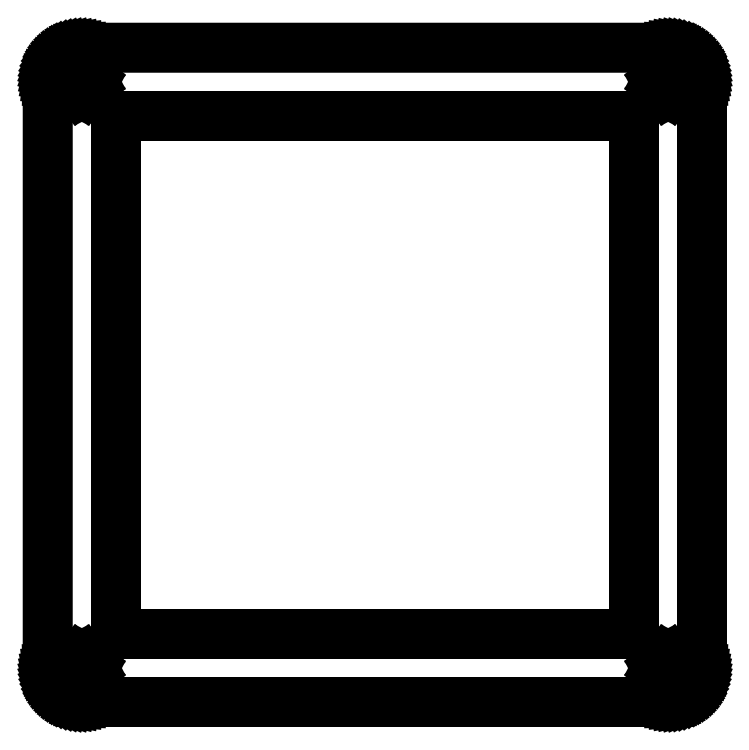
<metadata>
{"format":"dxf","ext":"dxf","renderer":"ezdxf+matplotlib","layout":"modelspace","background":"white","min_lineweight":24,"dpi":150}
</metadata>
<code>
0
SECTION
2
ENTITIES
0
LINE
8
0
10
91.1
20
96.09
30
0
11
91.49
21
96.08
31
0
0
LINE
8
0
10
91.49
20
96.08
30
0
11
91.88
21
96.03
31
0
0
LINE
8
0
10
91.88
20
96.03
30
0
11
92.26
21
95.95
31
0
0
LINE
8
0
10
92.26
20
95.95
30
0
11
92.64
21
95.85
31
0
0
LINE
8
0
10
92.64
20
95.85
30
0
11
93.01
21
95.71
31
0
0
LINE
8
0
10
93.01
20
95.71
30
0
11
93.36
21
95.55
31
0
0
LINE
8
0
10
93.36
20
95.55
30
0
11
93.71
21
95.36
31
0
0
LINE
8
0
10
93.71
20
95.36
30
0
11
94.03
21
95.14
31
0
0
LINE
8
0
10
94.03
20
95.14
30
0
11
94.34
21
94.9
31
0
0
LINE
8
0
10
94.34
20
94.9
30
0
11
94.63
21
94.63
31
0
0
LINE
8
0
10
94.63
20
94.63
30
0
11
94.9
21
94.34
31
0
0
LINE
8
0
10
94.9
20
94.34
30
0
11
95.14
21
94.03
31
0
0
LINE
8
0
10
95.14
20
94.03
30
0
11
95.36
21
93.71
31
0
0
LINE
8
0
10
95.36
20
93.71
30
0
11
95.55
21
93.36
31
0
0
LINE
8
0
10
95.55
20
93.36
30
0
11
95.71
21
93.01
31
0
0
LINE
8
0
10
95.71
20
93.01
30
0
11
95.85
21
92.64
31
0
0
LINE
8
0
10
95.85
20
92.64
30
0
11
95.96
21
92.26
31
0
0
LINE
8
0
10
95.96
20
92.26
30
0
11
96.03
21
91.88
31
0
0
LINE
8
0
10
96.03
20
91.88
30
0
11
96.08
21
91.49
31
0
0
LINE
8
0
10
96.08
20
91.49
30
0
11
96.1
21
91.09
31
0
0
LINE
8
0
10
96.1
20
91.09
30
0
11
96.1
21
5.092
31
0
0
LINE
8
0
10
96.1
20
5.092
30
0
11
96.08
21
4.699
31
0
0
LINE
8
0
10
96.08
20
4.699
30
0
11
96.03
21
4.309
31
0
0
LINE
8
0
10
96.03
20
4.309
30
0
11
95.96
21
3.925
31
0
0
LINE
8
0
10
95.96
20
3.925
30
0
11
95.85
21
3.546
31
0
0
LINE
8
0
10
95.85
20
3.546
30
0
11
95.71
21
3.178
31
0
0
LINE
8
0
10
95.71
20
3.178
30
0
11
95.55
21
2.822
31
0
0
LINE
8
0
10
95.55
20
2.822
30
0
11
95.36
21
2.479
31
0
0
LINE
8
0
10
95.36
20
2.479
30
0
11
95.14
21
2.154
31
0
0
LINE
8
0
10
95.14
20
2.154
30
0
11
94.9
21
1.844
31
0
0
LINE
8
0
10
94.9
20
1.844
30
0
11
94.63
21
1.556
31
0
0
LINE
8
0
10
94.63
20
1.556
30
0
11
94.34
21
1.29
31
0
0
LINE
8
0
10
94.34
20
1.29
30
0
11
94.03
21
1.046
31
0
0
LINE
8
0
10
94.03
20
1.046
30
0
11
93.71
21
0.8282
31
0
0
LINE
8
0
10
93.71
20
0.8282
30
0
11
93.36
21
0.6367
31
0
0
LINE
8
0
10
93.36
20
0.6367
30
0
11
93.01
21
0.4727
31
0
0
LINE
8
0
10
93.01
20
0.4727
30
0
11
92.64
21
0.3362
31
0
0
LINE
8
0
10
92.64
20
0.3362
30
0
11
92.26
21
0.2301
31
0
0
LINE
8
0
10
92.26
20
0.2301
30
0
11
91.88
21
0.153
31
0
0
LINE
8
0
10
91.88
20
0.153
30
0
11
91.49
21
0.1075
31
0
0
LINE
8
0
10
91.49
20
0.1075
30
0
11
91.1
21
0.09095
31
0
0
LINE
8
0
10
91.1
20
0.09095
30
0
11
5.095
21
0.09095
31
0
0
LINE
8
0
10
5.095
20
0.09095
30
0
11
4.702
21
0.1075
31
0
0
LINE
8
0
10
4.702
20
0.1075
30
0
11
4.312
21
0.153
31
0
0
LINE
8
0
10
4.312
20
0.153
30
0
11
3.927
21
0.2301
31
0
0
LINE
8
0
10
3.927
20
0.2301
30
0
11
3.548
21
0.3362
31
0
0
LINE
8
0
10
3.548
20
0.3362
30
0
11
3.181
21
0.4727
31
0
0
LINE
8
0
10
3.181
20
0.4727
30
0
11
2.825
21
0.6367
31
0
0
LINE
8
0
10
2.825
20
0.6367
30
0
11
2.482
21
0.8282
31
0
0
LINE
8
0
10
2.482
20
0.8282
30
0
11
2.155
21
1.046
31
0
0
LINE
8
0
10
2.155
20
1.046
30
0
11
1.847
21
1.29
31
0
0
LINE
8
0
10
1.847
20
1.29
30
0
11
1.559
21
1.556
31
0
0
LINE
8
0
10
1.559
20
1.556
30
0
11
1.291
21
1.844
31
0
0
LINE
8
0
10
1.291
20
1.844
30
0
11
1.049
21
2.154
31
0
0
LINE
8
0
10
1.049
20
2.154
30
0
11
0.831
21
2.479
31
0
0
LINE
8
0
10
0.831
20
2.479
30
0
11
0.6394
21
2.822
31
0
0
LINE
8
0
10
0.6394
20
2.822
30
0
11
0.4754
21
3.178
31
0
0
LINE
8
0
10
0.4754
20
3.178
30
0
11
0.339
21
3.546
31
0
0
LINE
8
0
10
0.339
20
3.546
30
0
11
0.2329
21
3.925
31
0
0
LINE
8
0
10
0.2329
20
3.925
30
0
11
0.1557
21
4.309
31
0
0
LINE
8
0
10
0.1557
20
4.309
30
0
11
0.1102
21
4.699
31
0
0
LINE
8
0
10
0.1102
20
4.699
30
0
11
0.09371
21
5.092
31
0
0
LINE
8
0
10
0.09371
20
5.092
30
0
11
0.09508
21
91.09
31
0
0
LINE
8
0
10
0.09508
20
91.09
30
0
11
0.1102
21
91.49
31
0
0
LINE
8
0
10
0.1102
20
91.49
30
0
11
0.1557
21
91.88
31
0
0
LINE
8
0
10
0.1557
20
91.88
30
0
11
0.2329
21
92.26
31
0
0
LINE
8
0
10
0.2329
20
92.26
30
0
11
0.339
21
92.64
31
0
0
LINE
8
0
10
0.339
20
92.64
30
0
11
0.4754
21
93.01
31
0
0
LINE
8
0
10
0.4754
20
93.01
30
0
11
0.6394
21
93.36
31
0
0
LINE
8
0
10
0.6394
20
93.36
30
0
11
0.831
21
93.71
31
0
0
LINE
8
0
10
0.831
20
93.71
30
0
11
1.049
21
94.03
31
0
0
LINE
8
0
10
1.049
20
94.03
30
0
11
1.291
21
94.34
31
0
0
LINE
8
0
10
1.291
20
94.34
30
0
11
1.559
21
94.63
31
0
0
LINE
8
0
10
1.559
20
94.63
30
0
11
1.847
21
94.9
31
0
0
LINE
8
0
10
1.847
20
94.9
30
0
11
2.155
21
95.14
31
0
0
LINE
8
0
10
2.155
20
95.14
30
0
11
2.482
21
95.36
31
0
0
LINE
8
0
10
2.482
20
95.36
30
0
11
2.825
21
95.55
31
0
0
LINE
8
0
10
2.825
20
95.55
30
0
11
3.181
21
95.71
31
0
0
LINE
8
0
10
3.181
20
95.71
30
0
11
3.548
21
95.85
31
0
0
LINE
8
0
10
3.548
20
95.85
30
0
11
3.927
21
95.95
31
0
0
LINE
8
0
10
3.927
20
95.95
30
0
11
4.312
21
96.03
31
0
0
LINE
8
0
10
4.312
20
96.03
30
0
11
4.702
21
96.08
31
0
0
LINE
8
0
10
4.702
20
96.08
30
0
11
5.095
21
96.09
31
0
0
LINE
8
0
10
5.095
20
96.09
30
0
11
91.1
21
96.09
31
0
0
LINE
8
0
10
90.6
20
6.613
30
0
11
90.16
21
6.386
31
0
0
LINE
8
0
10
90.16
20
6.386
30
0
11
89.8
21
6.032
31
0
0
LINE
8
0
10
89.8
20
6.032
30
0
11
89.57
21
5.587
31
0
0
LINE
8
0
10
89.57
20
5.587
30
0
11
89.5
21
5.092
31
0
0
LINE
8
0
10
89.5
20
5.092
30
0
11
89.57
21
4.597
31
0
0
LINE
8
0
10
89.57
20
4.597
30
0
11
89.8
21
4.151
31
0
0
LINE
8
0
10
89.8
20
4.151
30
0
11
90.16
21
3.798
31
0
0
LINE
8
0
10
90.16
20
3.798
30
0
11
90.6
21
3.571
31
0
0
LINE
8
0
10
90.6
20
3.571
30
0
11
91.1
21
3.492
31
0
0
LINE
8
0
10
91.1
20
3.492
30
0
11
91.59
21
3.571
31
0
0
LINE
8
0
10
91.59
20
3.571
30
0
11
92.04
21
3.798
31
0
0
LINE
8
0
10
92.04
20
3.798
30
0
11
92.39
21
4.151
31
0
0
LINE
8
0
10
92.39
20
4.151
30
0
11
92.62
21
4.597
31
0
0
LINE
8
0
10
92.62
20
4.597
30
0
11
92.7
21
5.092
31
0
0
LINE
8
0
10
92.7
20
5.092
30
0
11
92.62
21
5.587
31
0
0
LINE
8
0
10
92.62
20
5.587
30
0
11
92.39
21
6.032
31
0
0
LINE
8
0
10
92.39
20
6.032
30
0
11
92.04
21
6.386
31
0
0
LINE
8
0
10
92.04
20
6.386
30
0
11
91.59
21
6.613
31
0
0
LINE
8
0
10
91.59
20
6.613
30
0
11
91.1
21
6.692
31
0
0
LINE
8
0
10
91.1
20
6.692
30
0
11
90.6
21
6.613
31
0
0
LINE
8
0
10
4.6
20
6.613
30
0
11
4.153
21
6.386
31
0
0
LINE
8
0
10
4.153
20
6.386
30
0
11
3.799
21
6.032
31
0
0
LINE
8
0
10
3.799
20
6.032
30
0
11
3.573
21
5.587
31
0
0
LINE
8
0
10
3.573
20
5.587
30
0
11
3.495
21
5.092
31
0
0
LINE
8
0
10
3.495
20
5.092
30
0
11
3.573
21
4.597
31
0
0
LINE
8
0
10
3.573
20
4.597
30
0
11
3.799
21
4.151
31
0
0
LINE
8
0
10
3.799
20
4.151
30
0
11
4.153
21
3.798
31
0
0
LINE
8
0
10
4.153
20
3.798
30
0
11
4.6
21
3.571
31
0
0
LINE
8
0
10
4.6
20
3.571
30
0
11
5.095
21
3.492
31
0
0
LINE
8
0
10
5.095
20
3.492
30
0
11
5.589
21
3.571
31
0
0
LINE
8
0
10
5.589
20
3.571
30
0
11
6.034
21
3.798
31
0
0
LINE
8
0
10
6.034
20
3.798
30
0
11
6.389
21
4.151
31
0
0
LINE
8
0
10
6.389
20
4.151
30
0
11
6.616
21
4.597
31
0
0
LINE
8
0
10
6.616
20
4.597
30
0
11
6.695
21
5.092
31
0
0
LINE
8
0
10
6.695
20
5.092
30
0
11
6.616
21
5.587
31
0
0
LINE
8
0
10
6.616
20
5.587
30
0
11
6.389
21
6.032
31
0
0
LINE
8
0
10
6.389
20
6.032
30
0
11
6.034
21
6.386
31
0
0
LINE
8
0
10
6.034
20
6.386
30
0
11
5.589
21
6.613
31
0
0
LINE
8
0
10
5.589
20
6.613
30
0
11
5.095
21
6.692
31
0
0
LINE
8
0
10
5.095
20
6.692
30
0
11
4.6
21
6.613
31
0
0
LINE
8
0
10
10.09
20
86.09
30
0
11
86.1
21
86.09
31
0
0
LINE
8
0
10
86.1
20
86.09
30
0
11
86.1
21
10.09
31
0
0
LINE
8
0
10
86.1
20
10.09
30
0
11
10.09
21
10.09
31
0
0
LINE
8
0
10
10.09
20
10.09
30
0
11
10.09
21
86.09
31
0
0
LINE
8
0
10
90.6
20
92.61
30
0
11
90.16
21
92.39
31
0
0
LINE
8
0
10
90.16
20
92.39
30
0
11
89.8
21
92.03
31
0
0
LINE
8
0
10
89.8
20
92.03
30
0
11
89.57
21
91.59
31
0
0
LINE
8
0
10
89.57
20
91.59
30
0
11
89.5
21
91.09
31
0
0
LINE
8
0
10
89.5
20
91.09
30
0
11
89.57
21
90.6
31
0
0
LINE
8
0
10
89.57
20
90.6
30
0
11
89.8
21
90.15
31
0
0
LINE
8
0
10
89.8
20
90.15
30
0
11
90.16
21
89.8
31
0
0
LINE
8
0
10
90.16
20
89.8
30
0
11
90.6
21
89.57
31
0
0
LINE
8
0
10
90.6
20
89.57
30
0
11
91.1
21
89.49
31
0
0
LINE
8
0
10
91.1
20
89.49
30
0
11
91.59
21
89.57
31
0
0
LINE
8
0
10
91.59
20
89.57
30
0
11
92.04
21
89.8
31
0
0
LINE
8
0
10
92.04
20
89.8
30
0
11
92.39
21
90.15
31
0
0
LINE
8
0
10
92.39
20
90.15
30
0
11
92.62
21
90.6
31
0
0
LINE
8
0
10
92.62
20
90.6
30
0
11
92.7
21
91.09
31
0
0
LINE
8
0
10
92.7
20
91.09
30
0
11
92.62
21
91.59
31
0
0
LINE
8
0
10
92.62
20
91.59
30
0
11
92.39
21
92.03
31
0
0
LINE
8
0
10
92.39
20
92.03
30
0
11
92.04
21
92.39
31
0
0
LINE
8
0
10
92.04
20
92.39
30
0
11
91.59
21
92.61
31
0
0
LINE
8
0
10
91.59
20
92.61
30
0
11
91.1
21
92.69
31
0
0
LINE
8
0
10
91.1
20
92.69
30
0
11
90.6
21
92.61
31
0
0
LINE
8
0
10
4.6
20
92.61
30
0
11
4.153
21
92.39
31
0
0
LINE
8
0
10
4.153
20
92.39
30
0
11
3.799
21
92.03
31
0
0
LINE
8
0
10
3.799
20
92.03
30
0
11
3.573
21
91.59
31
0
0
LINE
8
0
10
3.573
20
91.59
30
0
11
3.495
21
91.09
31
0
0
LINE
8
0
10
3.495
20
91.09
30
0
11
3.573
21
90.6
31
0
0
LINE
8
0
10
3.573
20
90.6
30
0
11
3.799
21
90.15
31
0
0
LINE
8
0
10
3.799
20
90.15
30
0
11
4.153
21
89.8
31
0
0
LINE
8
0
10
4.153
20
89.8
30
0
11
4.6
21
89.57
31
0
0
LINE
8
0
10
4.6
20
89.57
30
0
11
5.095
21
89.49
31
0
0
LINE
8
0
10
5.095
20
89.49
30
0
11
5.589
21
89.57
31
0
0
LINE
8
0
10
5.589
20
89.57
30
0
11
6.034
21
89.8
31
0
0
LINE
8
0
10
6.034
20
89.8
30
0
11
6.389
21
90.15
31
0
0
LINE
8
0
10
6.389
20
90.15
30
0
11
6.616
21
90.6
31
0
0
LINE
8
0
10
6.616
20
90.6
30
0
11
6.695
21
91.09
31
0
0
LINE
8
0
10
6.695
20
91.09
30
0
11
6.616
21
91.59
31
0
0
LINE
8
0
10
6.616
20
91.59
30
0
11
6.389
21
92.03
31
0
0
LINE
8
0
10
6.389
20
92.03
30
0
11
6.034
21
92.39
31
0
0
LINE
8
0
10
6.034
20
92.39
30
0
11
5.589
21
92.61
31
0
0
LINE
8
0
10
5.589
20
92.61
30
0
11
5.095
21
92.69
31
0
0
LINE
8
0
10
5.095
20
92.69
30
0
11
4.6
21
92.61
31
0
0
ENDSEC
0
EOF

</code>
